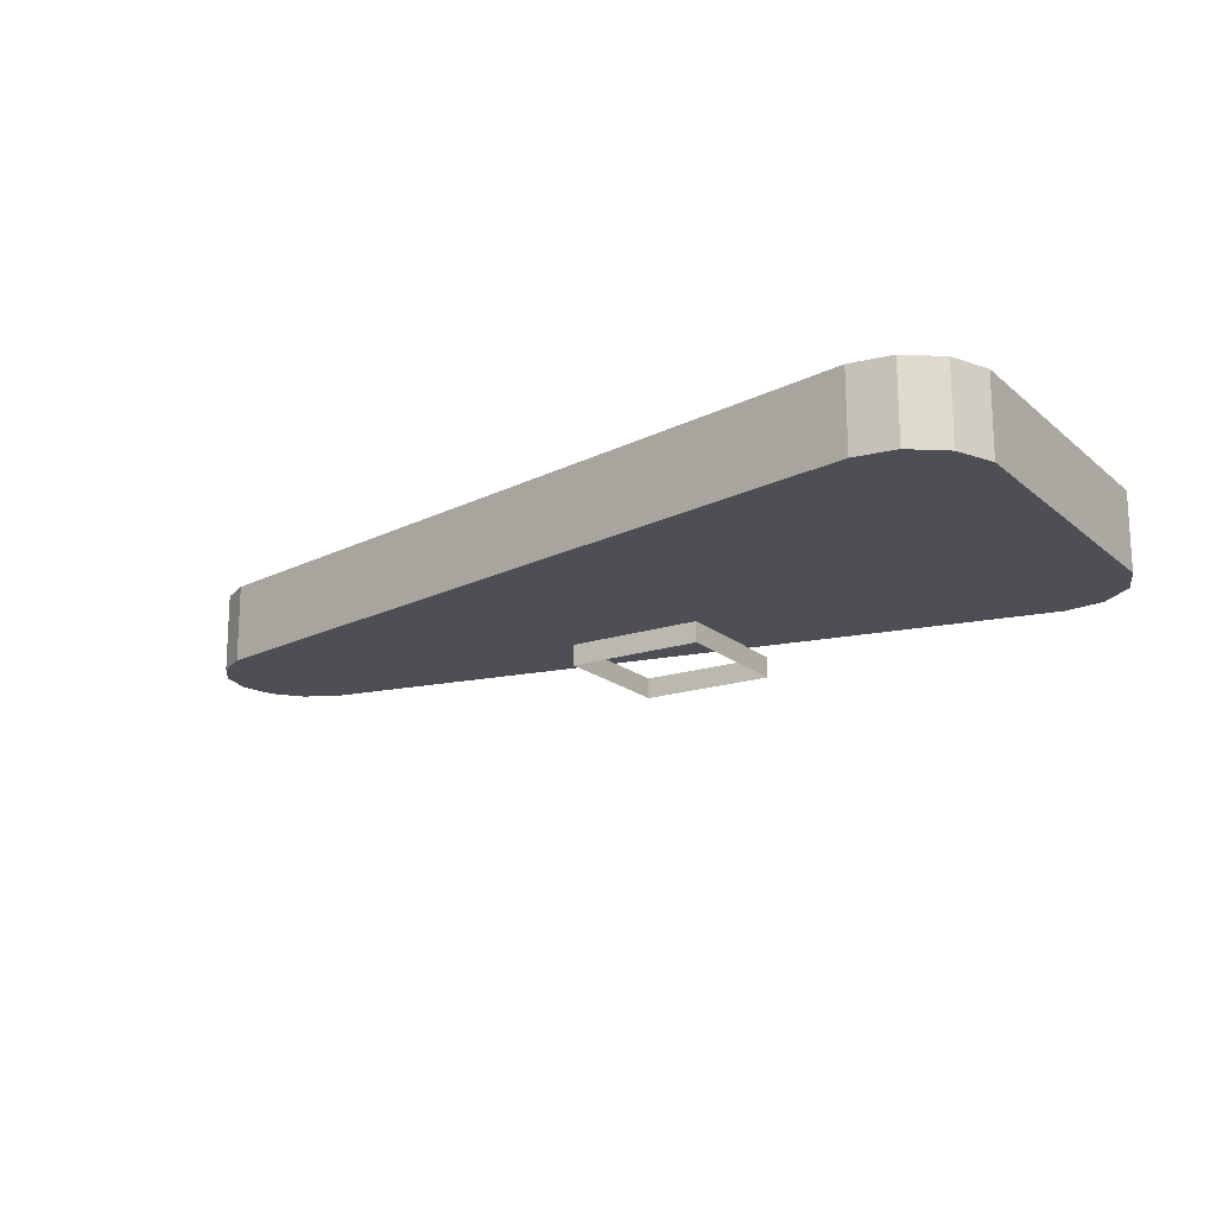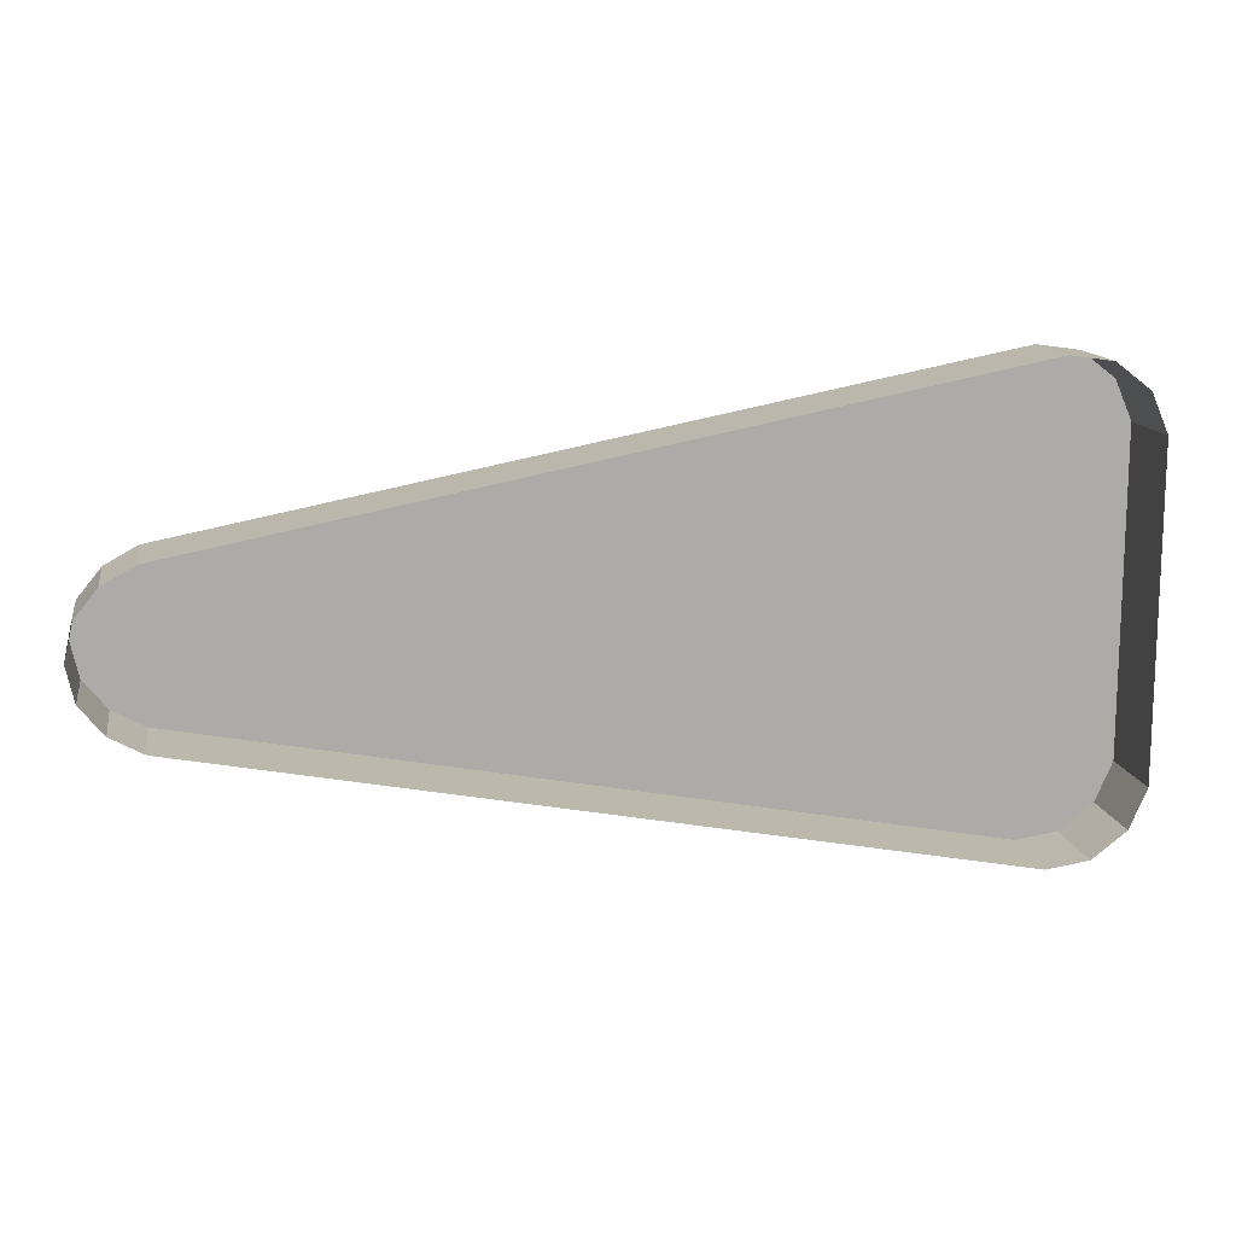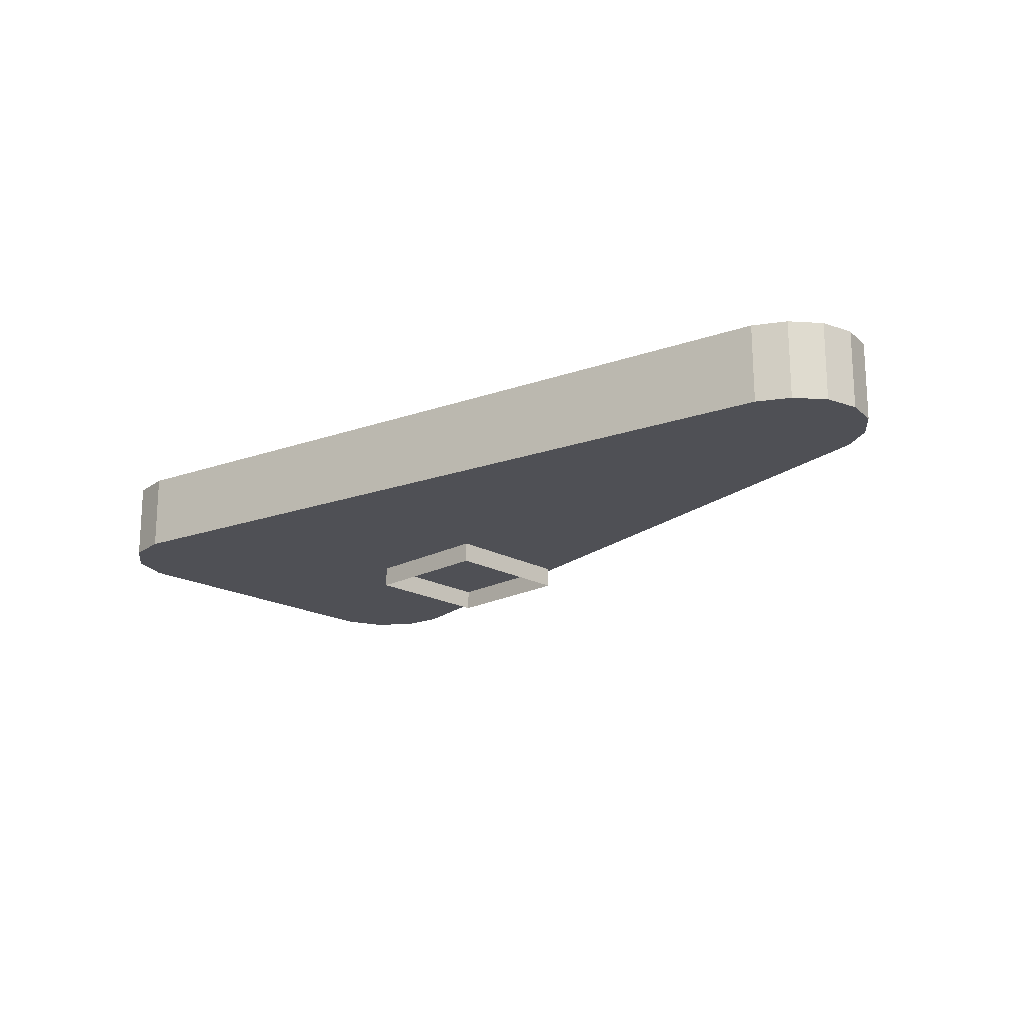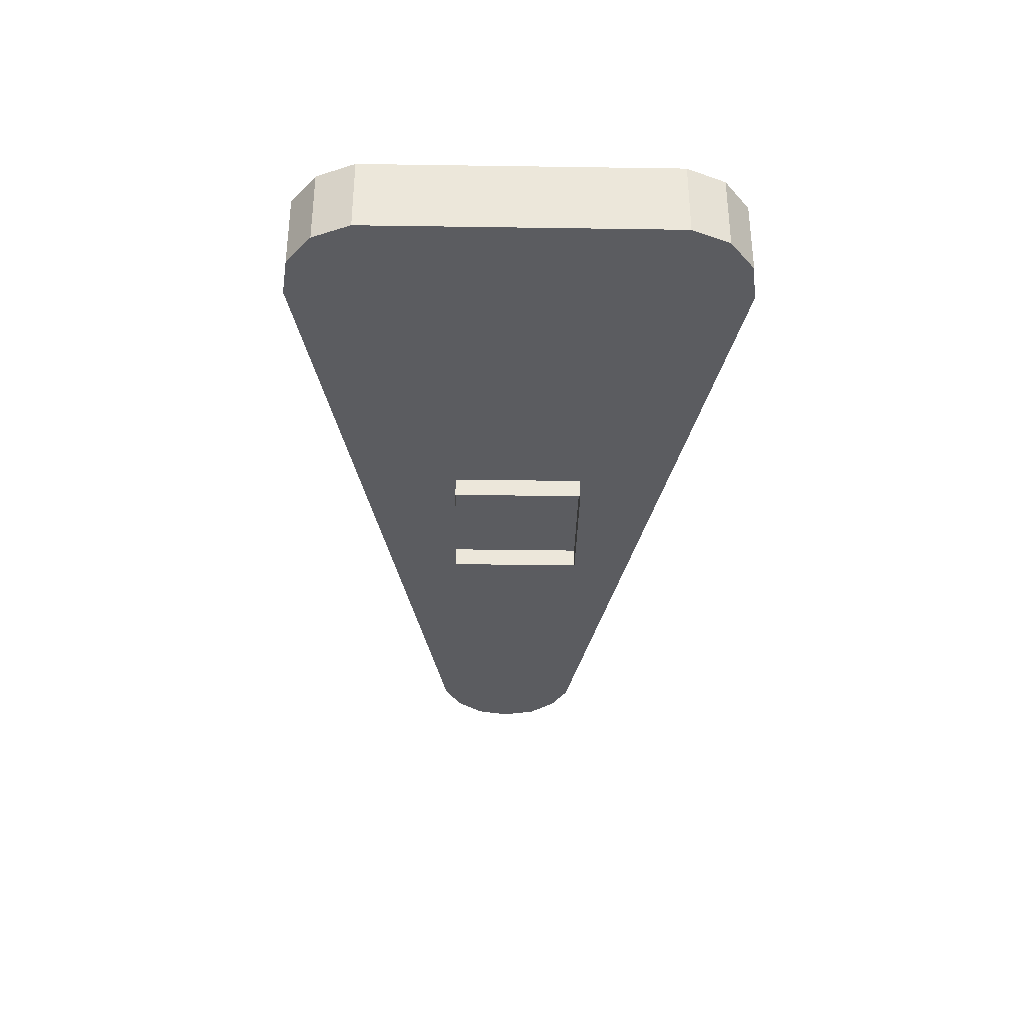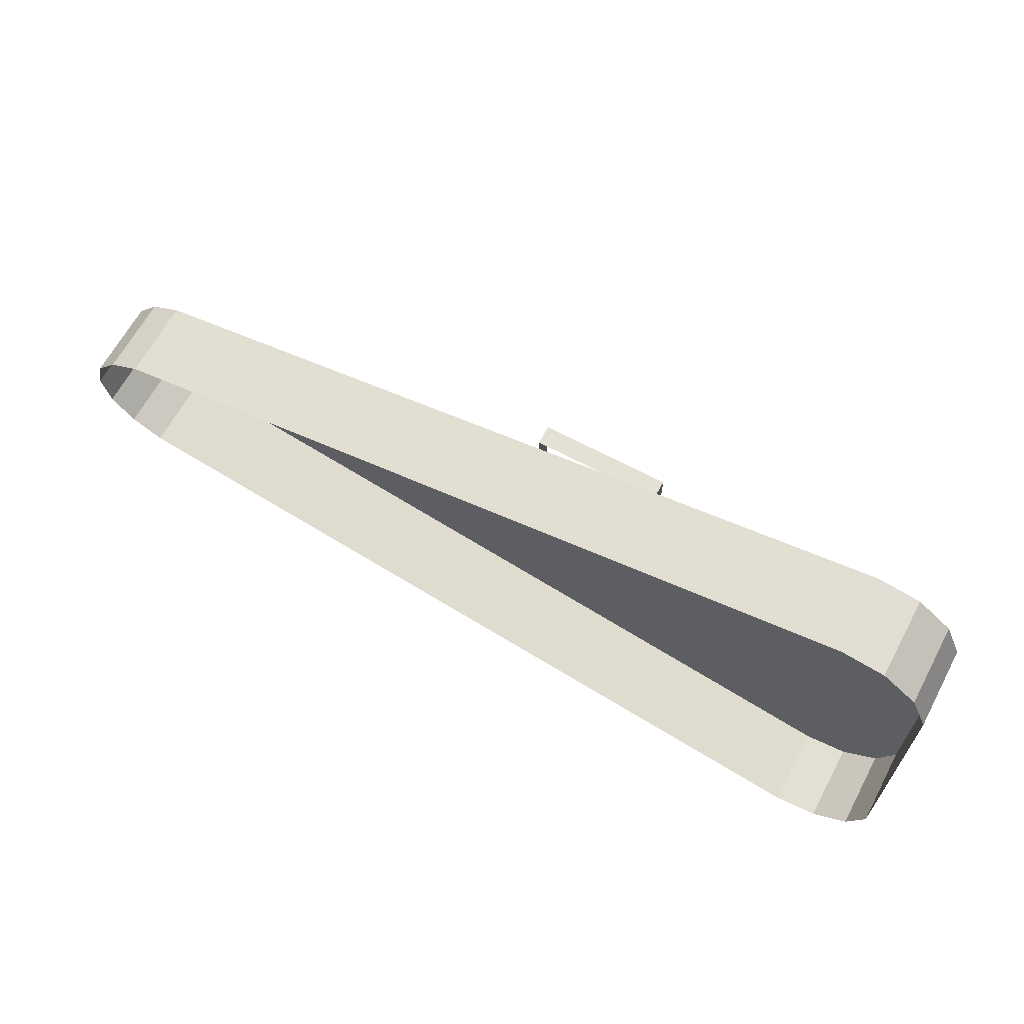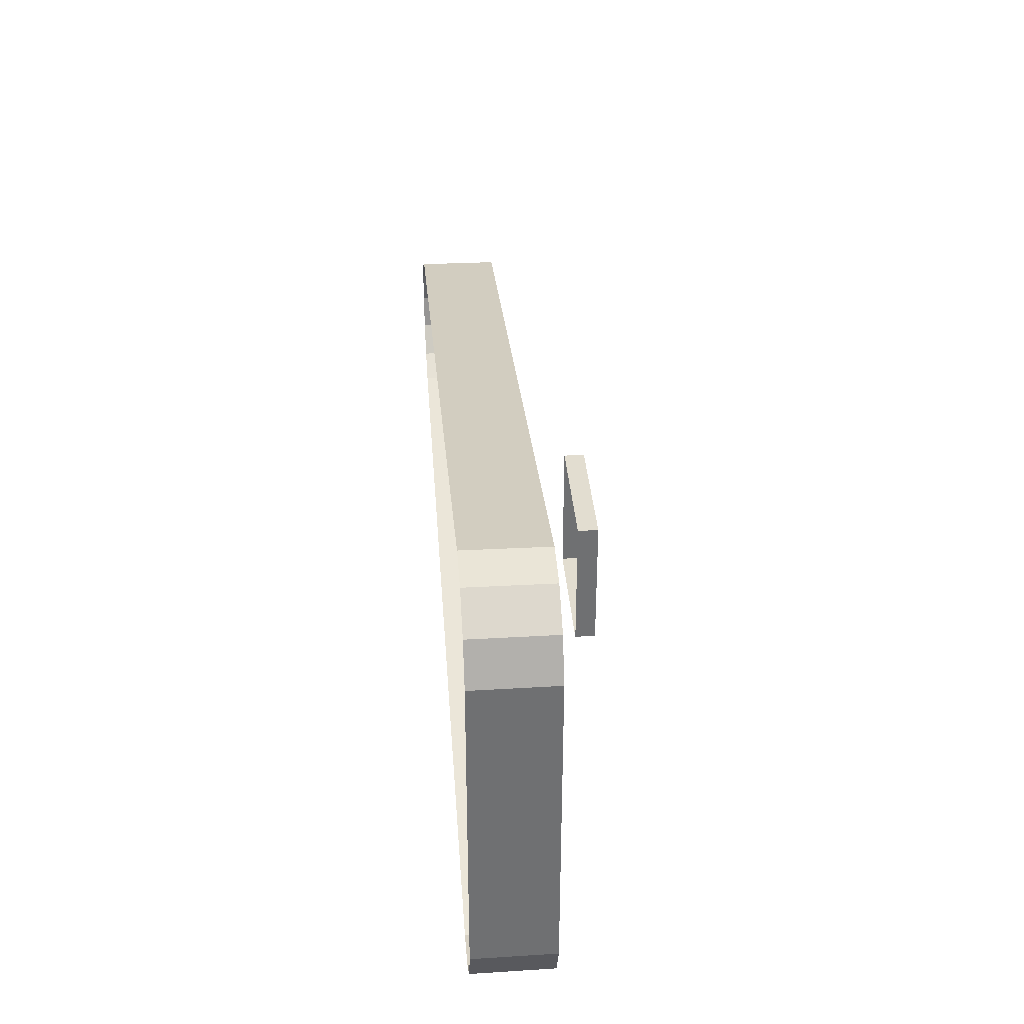
<metadata>
{"format":"obj","ext":"obj","renderer":"f3d","projection":"perspective","resolution":1024,"background":"white","views":[{"elev":-18.3,"azim":-147.1,"up":"+Y"},{"elev":13.8,"azim":169.6,"up":"+Z"},{"elev":-19.3,"azim":44.4,"up":"+Y"},{"elev":-35.3,"azim":-91.1,"up":"+Y"},{"elev":65.4,"azim":-151.7,"up":"+Z"},{"elev":35.4,"azim":-94.4,"up":"+Z"}]}
</metadata>
<code>
o p032
v -0.2307 -0.00185 -0.1241
v -0.2306 -0.0465 -0.1239
v -0.2494 -0.0465 -0.1094
v -0.2496 -0.00185 -0.1096
v -0.2496 -0.00185 0.1096
v -0.2494 -0.0465 0.1094
v -0.2306 -0.0465 0.1239
v -0.2307 -0.00185 0.1241
v -0.2496 -0.00185 -0.1096
v -0.2494 -0.0465 -0.1094
v -0.2589 -0.04651 -0.08776
v -0.2591 -0.00185 -0.08781
v -0.2307 -0.00185 0.1241
v -0.2306 -0.0465 0.1239
v -0.2072 -0.04652 0.1272
v -0.2072 -0.00185 0.1275
v -0.2307 -0.00185 -0.1241
v -0.2072 -0.00185 -0.1275
v -0.2072 -0.04652 -0.1272
v -0.2306 -0.0465 -0.1239
v 0.2547 -0.00185 0.01925
v 0.2545 -0.04651 0.01914
v 0.2587 -0.04651 0
v 0.259 -0.00185 0
v 0.259 -0.00185 0
v 0.2587 -0.04651 0
v 0.2545 -0.04651 -0.01914
v 0.2547 -0.00185 -0.01925
v 0.2249 -0.00185 0.04425
v 0.2248 -0.04652 0.044
v 0.242 -0.04652 0.03447
v 0.2422 -0.00185 0.03466
v 0.2249 -0.00185 -0.04425
v 0.2422 -0.00185 -0.03466
v 0.242 -0.04652 -0.03447
v 0.2248 -0.04652 -0.044
v -0.2496 -0.00185 0.1096
v -0.2591 -0.00185 0.08781
v -0.2589 -0.04651 0.08776
v -0.2494 -0.0465 0.1094
v 0.2545 -0.04651 0.01914
v 0.2547 -0.00185 0.01925
v 0.2422 -0.00185 0.03466
v 0.242 -0.04652 0.03447
v 0.2249 -0.00185 -0.04425
v 0.2248 -0.04652 -0.044
v -0.2072 -0.04652 -0.1272
v -0.2072 -0.00185 -0.1275
v -0.2591 -0.00185 -0.08781
v -0.2589 -0.04651 -0.08776
v -0.2589 -0.04651 0.08776
v -0.2591 -0.00185 0.08781
v -0.2072 -0.00185 0.1275
v -0.2072 -0.04652 0.1272
v 0.2248 -0.04652 0.044
v 0.2249 -0.00185 0.04425
v -0.2072 -0.04652 -0.1272
v 0.2248 -0.04652 -0.044
v 0.242 -0.04652 -0.03447
v 0.2545 -0.04651 -0.01914
v 0.2587 -0.04651 0
v 0.2545 -0.04651 0.01914
v 0.242 -0.04652 0.03447
v 0.2248 -0.04652 0.044
v -0.2072 -0.04652 0.1272
v -0.2306 -0.0465 0.1239
v -0.2494 -0.0465 0.1094
v -0.2589 -0.04651 0.08776
v -0.2589 -0.04651 -0.08776
v -0.2494 -0.0465 -0.1094
v -0.2306 -0.0465 -0.1239
v 0.2422 -0.00185 -0.03466
v 0.2547 -0.00185 -0.01925
v 0.2545 -0.04651 -0.01914
v 0.242 -0.04652 -0.03447
v -0.0749 -0.0729 0.03882
v -0.0749 -0.0729 -0.03472
v -0.0749 -0.08402 -0.03472
v -0.0749 -0.08402 0.03882
v -0.0749 -0.0729 -0.03472
v -0.00136 -0.0729 -0.03472
v -0.00136 -0.08402 -0.03472
v -0.0749 -0.08402 -0.03472
v -0.00136 -0.0729 -0.03472
v -0.00136 -0.0729 0.03882
v -0.00136 -0.08402 0.03882
v -0.00136 -0.08402 -0.03472
v -0.00136 -0.0729 0.03882
v -0.0749 -0.0729 0.03882
v -0.0749 -0.08402 0.03882
v -0.00136 -0.08402 0.03882
f 3 2 1
f 4 3 1
f 7 6 5
f 8 7 5
f 11 10 9
f 12 11 9
f 15 14 13
f 16 15 13
f 19 18 17
f 20 19 17
f 23 22 21
f 24 23 21
f 27 26 25
f 28 27 25
f 31 30 29
f 32 31 29
f 35 34 33
f 36 35 33
f 39 38 37
f 40 39 37
f 43 42 41
f 44 43 41
f 47 46 45
f 48 47 45
f 51 50 49
f 52 51 49
f 55 54 53
f 56 55 53
f 59 58 57
f 60 59 57
f 61 60 57
f 62 61 57
f 63 62 57
f 64 63 57
f 65 64 57
f 66 65 57
f 67 66 57
f 68 67 57
f 69 68 57
f 70 69 57
f 71 70 57
f 74 73 72
f 75 74 72
f 78 77 76
f 79 78 76
f 82 81 80
f 83 82 80
f 86 85 84
f 87 86 84
f 90 89 88
f 91 90 88

</code>
